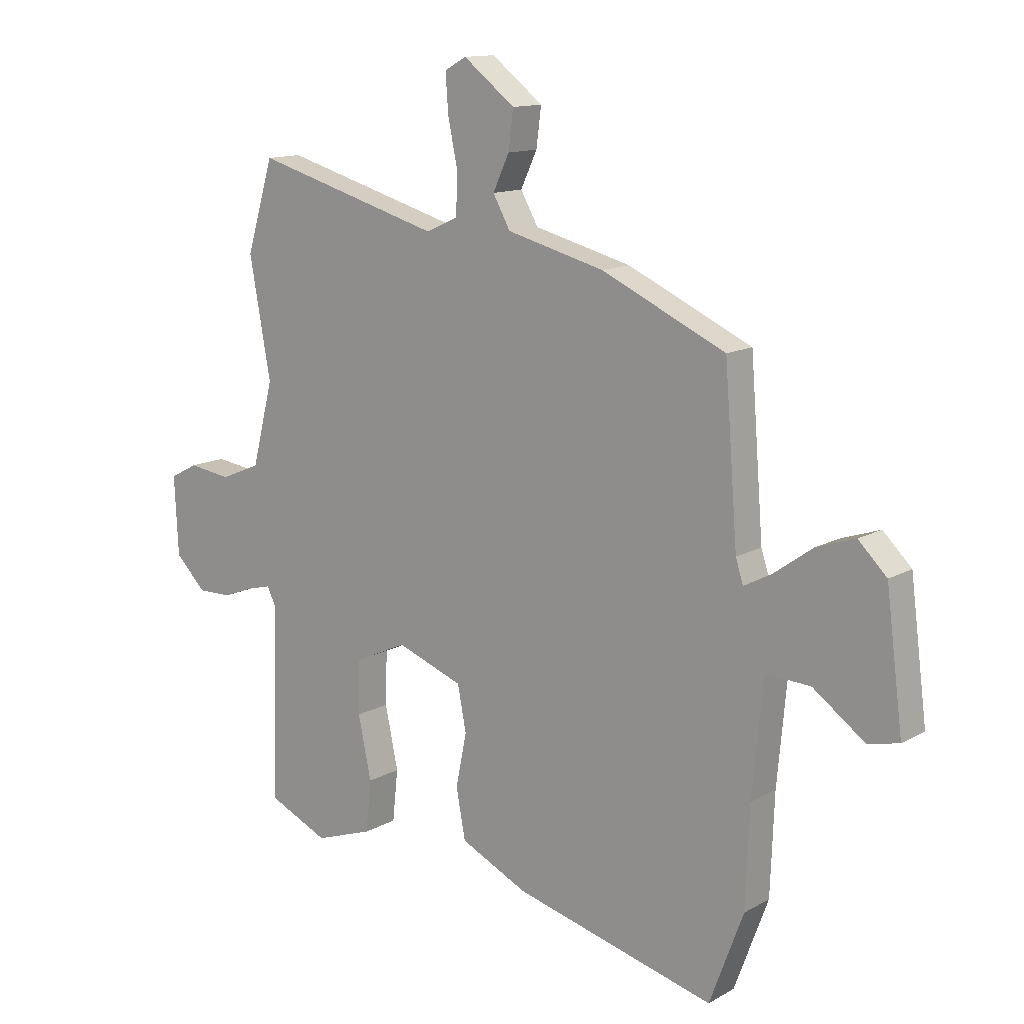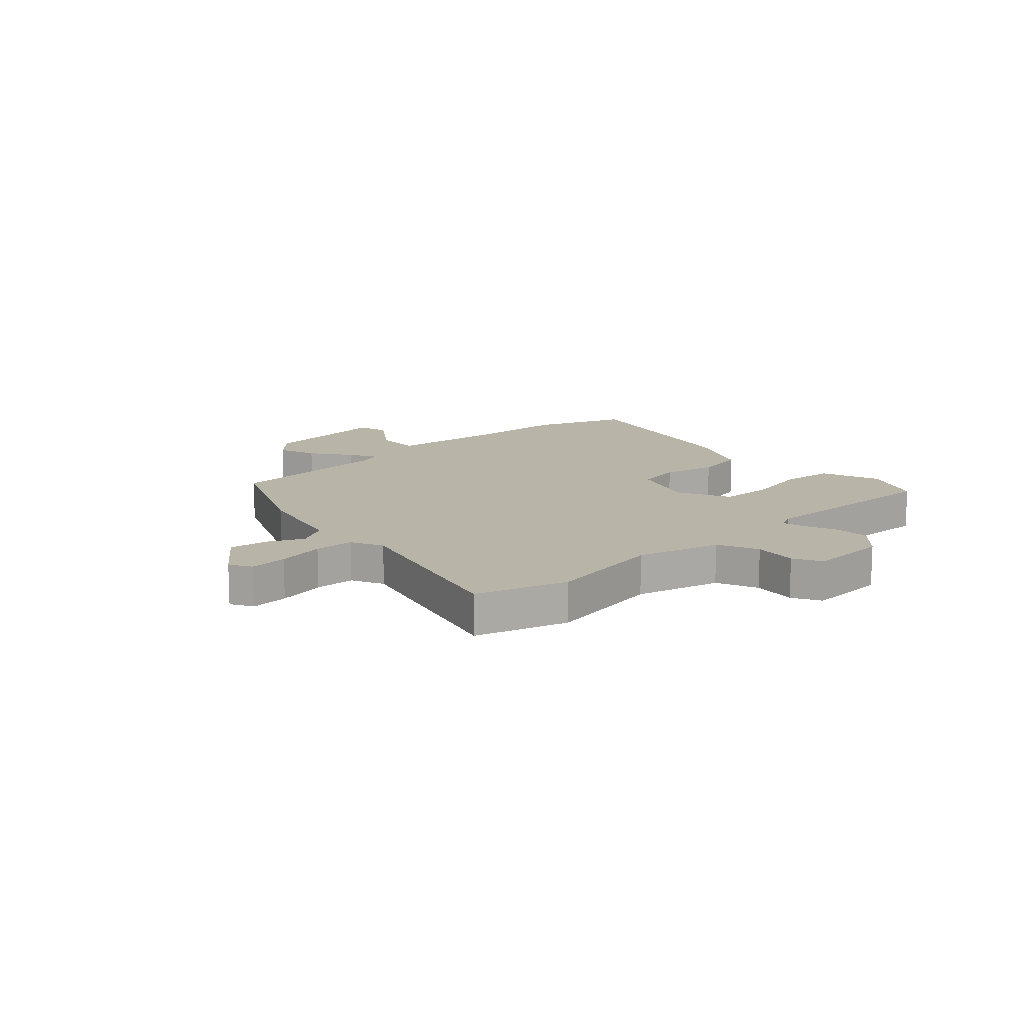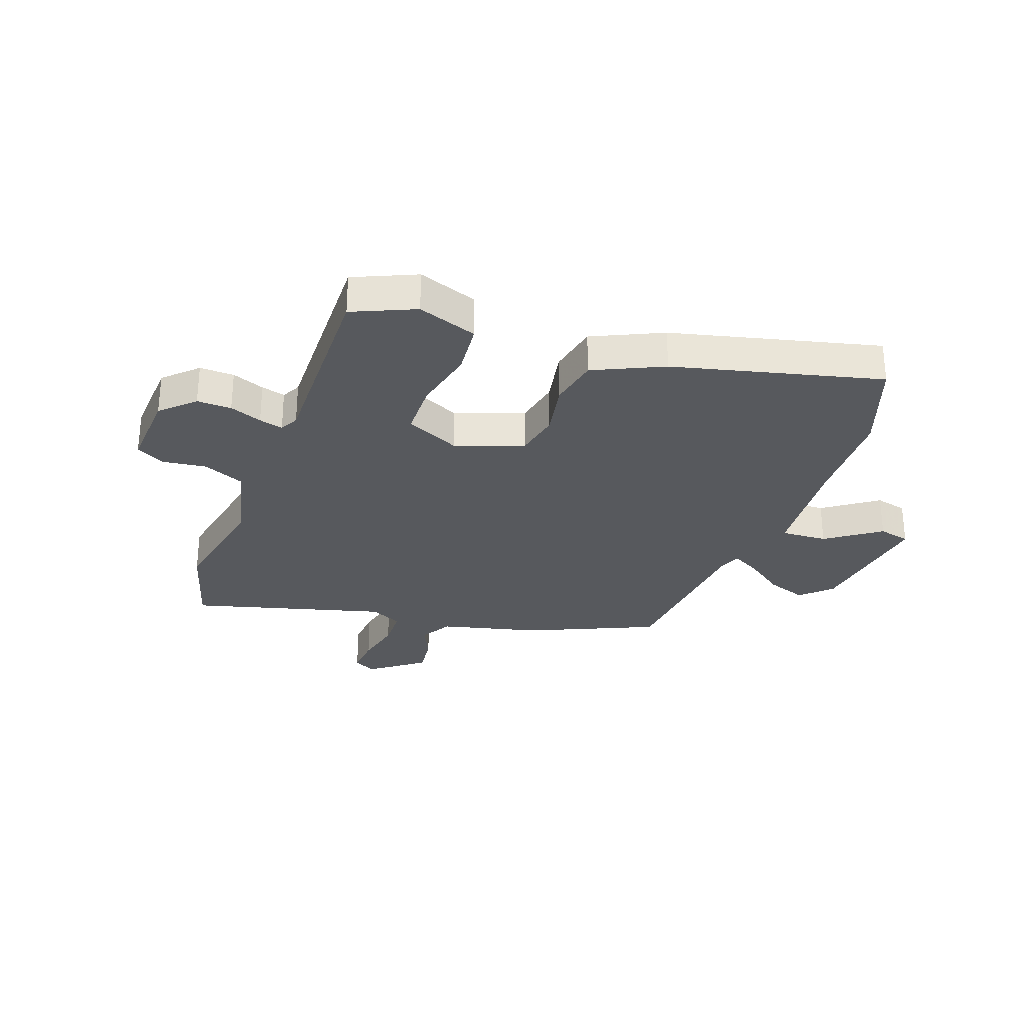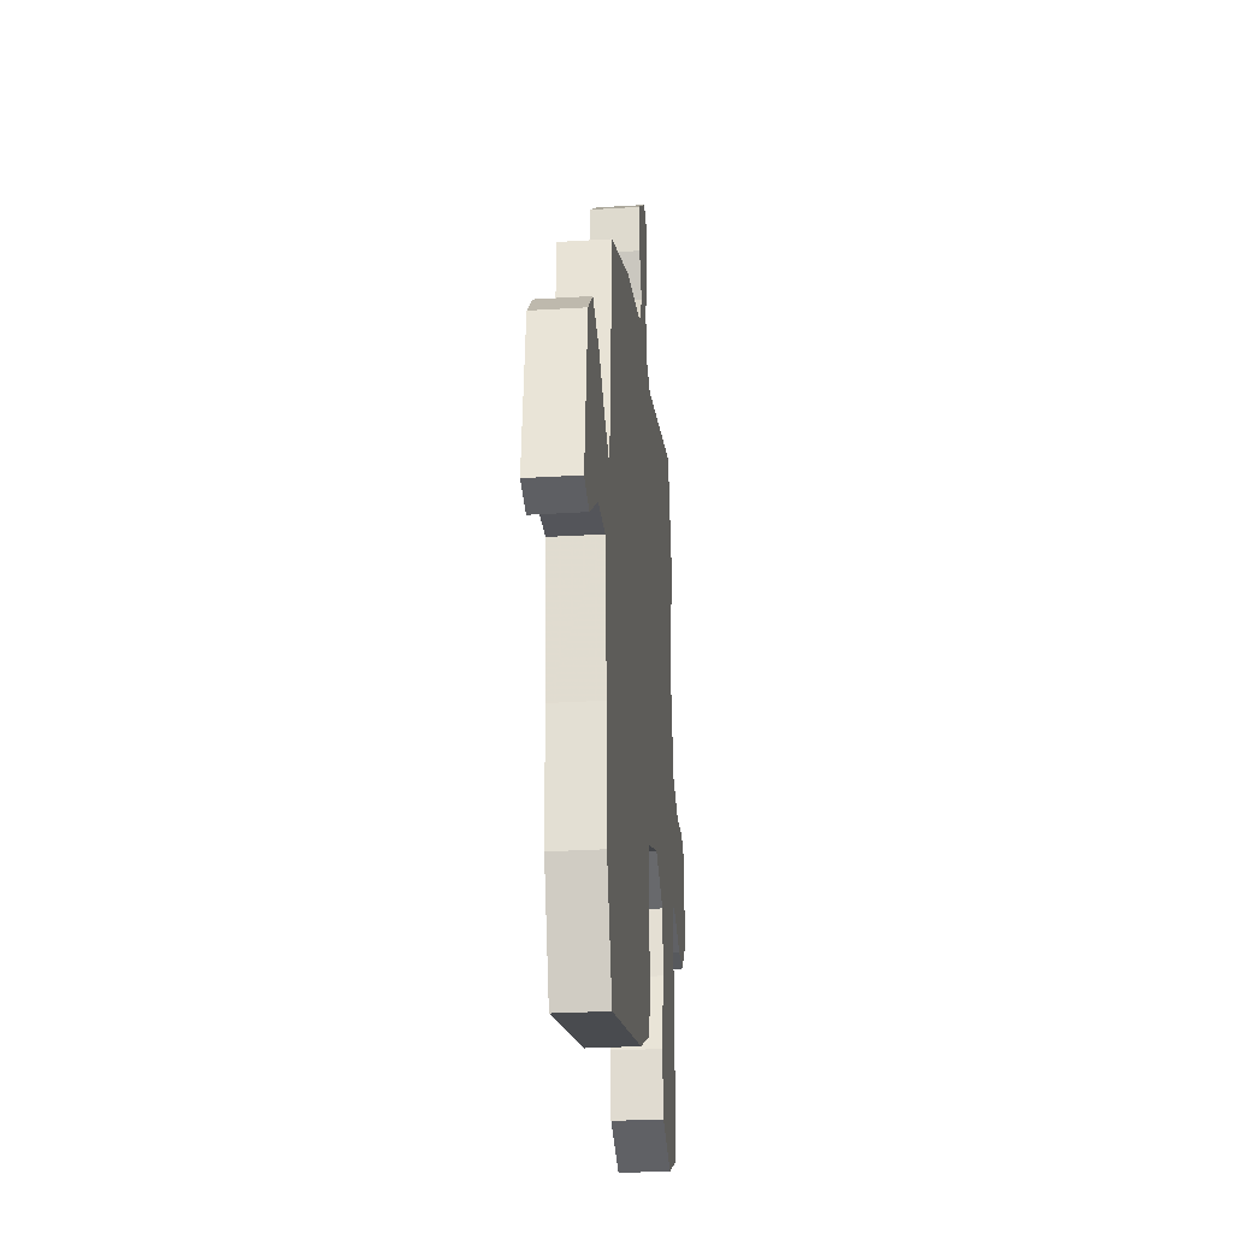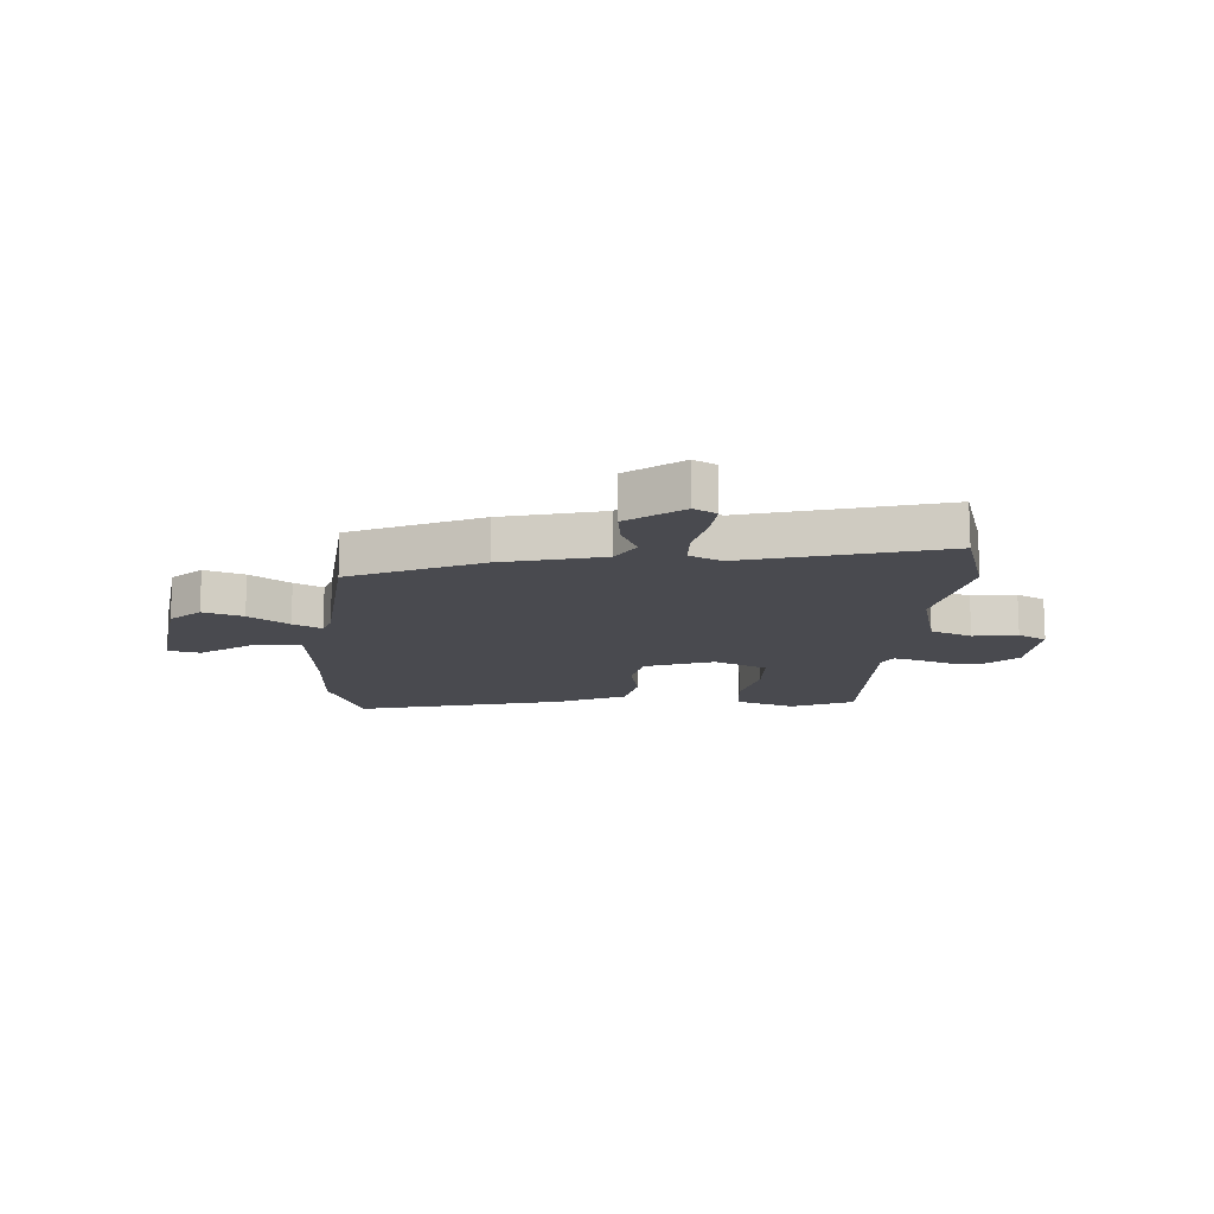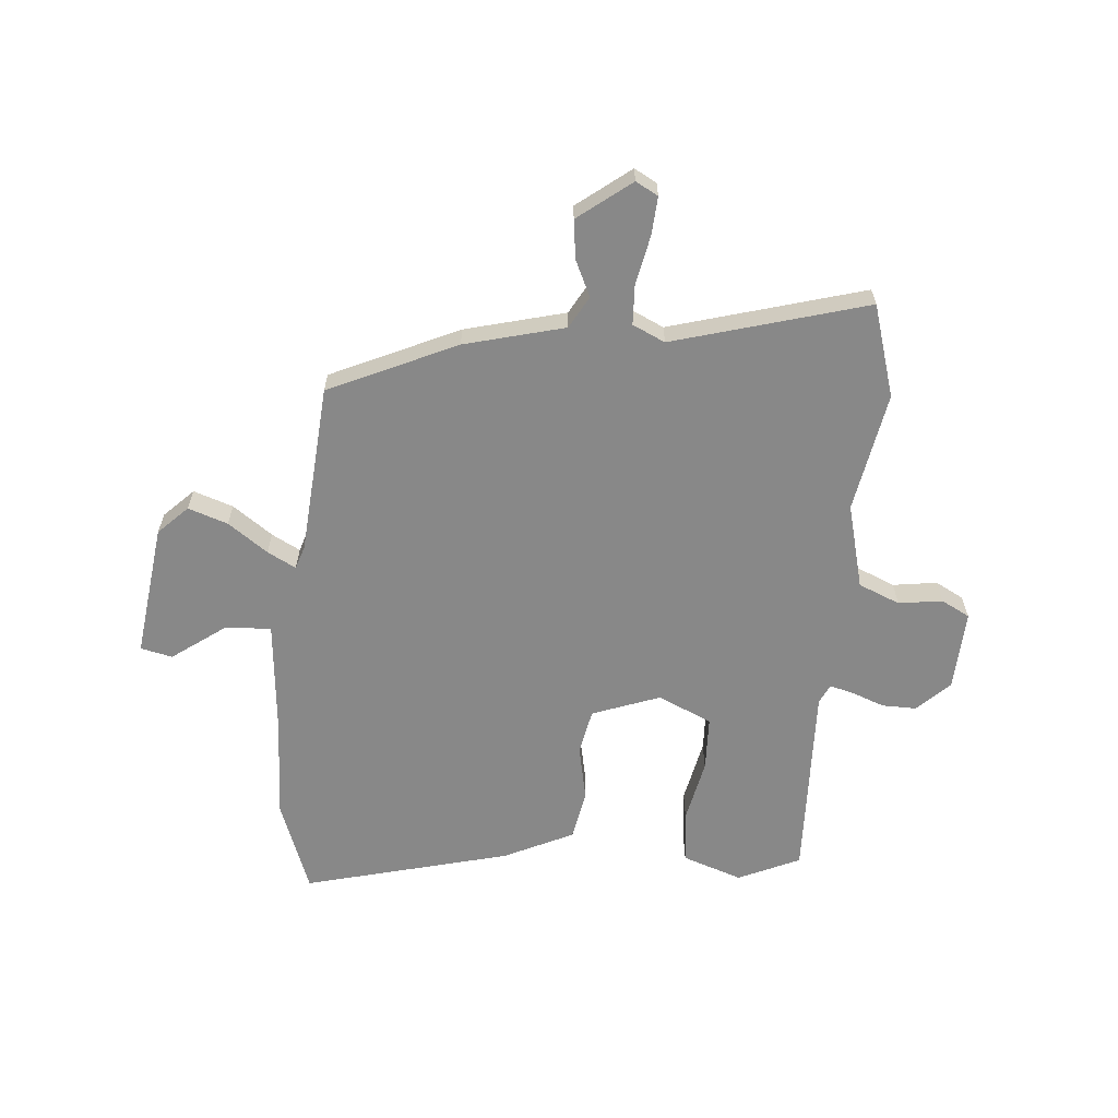
<metadata>
{"format":"obj","ext":"obj","renderer":"f3d","projection":"perspective","resolution":1024,"background":"white","views":[{"elev":13.1,"azim":-141.5,"up":"+Z"},{"elev":13.2,"azim":46.9,"up":"+Y"},{"elev":-29.4,"azim":159.5,"up":"+Y"},{"elev":-28.4,"azim":-84.6,"up":"+Z"},{"elev":-13.6,"azim":-4.0,"up":"+Y"},{"elev":-62.7,"azim":-4.8,"up":"+Y"}]}
</metadata>
<code>
v 0.458 0.07 0.638
v 0.508 0.07 0.473
v 0.469 0.07 0.258
v 0.508 0.07 0.106
v 0.582 0.07 0.075
v 0.661 0.07 0.086
v 0.712 0.07 0.059
v 0.705 0.07 -0.085
v 0.648 0.07 -0.141
v 0.586 0.07 -0.14
v 0.528 0.07 -0.118
v 0.485 0.07 -0.107
v 0.468 0.07 -0.141
v 0.479 0.07 -0.495
v 0.368 0.07 -0.545
v 0.261 0.07 -0.508
v 0.251 0.07 -0.413
v 0.275 0.07 -0.299
v 0.272 0.07 -0.201
v 0.176 0.07 -0.157
v 0.054 0.07 -0.202
v 0.038 0.07 -0.284
v 0.058 0.07 -0.382
v 0.041 0.07 -0.473
v -0.083 0.07 -0.532
v -0.453 0.07 -0.627
v -0.515 0.07 -0.46
v -0.522 0.07 -0.279
v -0.541 0.07 -0.072
v -0.624 0.07 -0.077
v -0.719 0.07 -0.146
v -0.776 0.07 -0.133
v -0.745 0.07 0.107
v -0.693 0.07 0.158
v -0.622 0.07 0.134
v -0.551 0.07 0.083
v -0.5 0.07 0.056
v -0.486 0.07 0.099
v -0.462 0.07 0.403
v -0.234 0.07 0.507
v -0.055 0.07 0.553
v -0.023 0.07 0.61
v -0.053 0.07 0.674
v -0.062 0.07 0.744
v 0.033 0.07 0.817
v 0.073 0.07 0.795
v 0.068 0.07 0.726
v 0.05 0.07 0.639
v 0.053 0.07 0.567
v 0.111 0.07 0.54
v 0.458 0 0.638
v 0.508 0 0.473
v 0.469 0 0.258
v 0.508 0 0.106
v 0.582 0 0.075
v 0.661 0 0.086
v 0.712 0 0.059
v 0.705 0 -0.085
v 0.648 0 -0.141
v 0.586 0 -0.14
v 0.528 0 -0.118
v 0.485 0 -0.107
v 0.468 0 -0.141
v 0.479 0 -0.495
v 0.368 0 -0.545
v 0.261 0 -0.508
v 0.251 0 -0.413
v 0.275 0 -0.299
v 0.272 0 -0.201
v 0.176 0 -0.157
v 0.054 0 -0.202
v 0.038 0 -0.284
v 0.058 0 -0.382
v 0.041 0 -0.473
v -0.083 0 -0.532
v -0.453 0 -0.627
v -0.515 0 -0.46
v -0.522 0 -0.279
v -0.541 0 -0.072
v -0.624 0 -0.077
v -0.719 0 -0.146
v -0.776 0 -0.133
v -0.745 0 0.107
v -0.693 0 0.158
v -0.622 0 0.134
v -0.551 0 0.083
v -0.5 0 0.056
v -0.486 0 0.099
v -0.462 0 0.403
v -0.234 0 0.507
v -0.055 0 0.553
v -0.023 0 0.61
v -0.053 0 0.674
v -0.062 0 0.744
v 0.033 0 0.817
v 0.073 0 0.795
v 0.068 0 0.726
v 0.05 0 0.639
v 0.053 0 0.567
v 0.111 0 0.54
f 45 46 47 48
f 45 48 49
f 42 43 44 45
f 42 45 49
f 41 42 49
f 38 39 40 41
f 37 38 41 49
f 33 34 35 36
f 33 36 37
f 30 31 32 33
f 29 30 33 37
f 28 29 37 49
f 22 23 24 25
f 21 22 25 26
f 15 16 17 18
f 13 14 15 18
f 12 13 18 19
f 8 9 10 11
f 8 11 12
f 5 6 7 8
f 4 5 8 12
f 3 4 12 19
f 50 1 2 3
f 21 26 27 28
f 20 21 28 49
f 20 49 50
f 3 19 20 50
f 98 97 96 95
f 99 98 95
f 95 94 93 92
f 99 95 92
f 99 92 91
f 91 90 89 88
f 99 91 88 87
f 86 85 84 83
f 87 86 83
f 83 82 81 80
f 87 83 80 79
f 99 87 79 78
f 75 74 73 72
f 76 75 72 71
f 68 67 66 65
f 68 65 64 63
f 69 68 63 62
f 61 60 59 58
f 62 61 58
f 58 57 56 55
f 62 58 55 54
f 69 62 54 53
f 53 52 51 100
f 78 77 76 71
f 99 78 71 70
f 100 99 70
f 100 70 69 53
f 1 51 52 2
f 2 52 53 3
f 3 53 54 4
f 4 54 55 5
f 5 55 56 6
f 6 56 57 7
f 7 57 58 8
f 8 58 59 9
f 9 59 60 10
f 10 60 61 11
f 11 61 62 12
f 12 62 63 13
f 13 63 64 14
f 14 64 65 15
f 15 65 66 16
f 16 66 67 17
f 17 67 68 18
f 18 68 69 19
f 19 69 70 20
f 20 70 71 21
f 21 71 72 22
f 22 72 73 23
f 23 73 74 24
f 24 74 75 25
f 25 75 76 26
f 26 76 77 27
f 27 77 78 28
f 28 78 79 29
f 29 79 80 30
f 30 80 81 31
f 31 81 82 32
f 32 82 83 33
f 33 83 84 34
f 34 84 85 35
f 35 85 86 36
f 36 86 87 37
f 37 87 88 38
f 38 88 89 39
f 39 89 90 40
f 40 90 91 41
f 41 91 92 42
f 42 92 93 43
f 43 93 94 44
f 44 94 95 45
f 45 95 96 46
f 46 96 97 47
f 47 97 98 48
f 48 98 99 49
f 49 99 100 50
f 50 100 51 1

</code>
